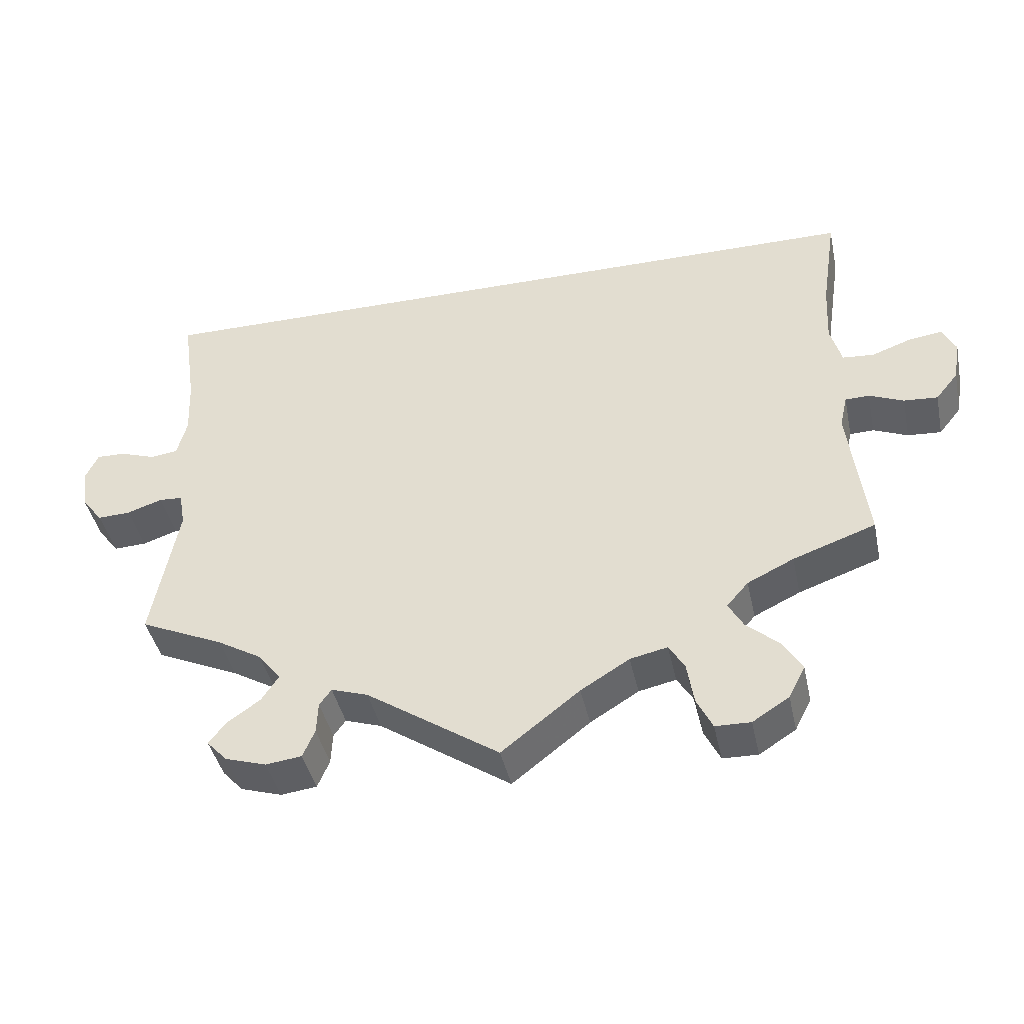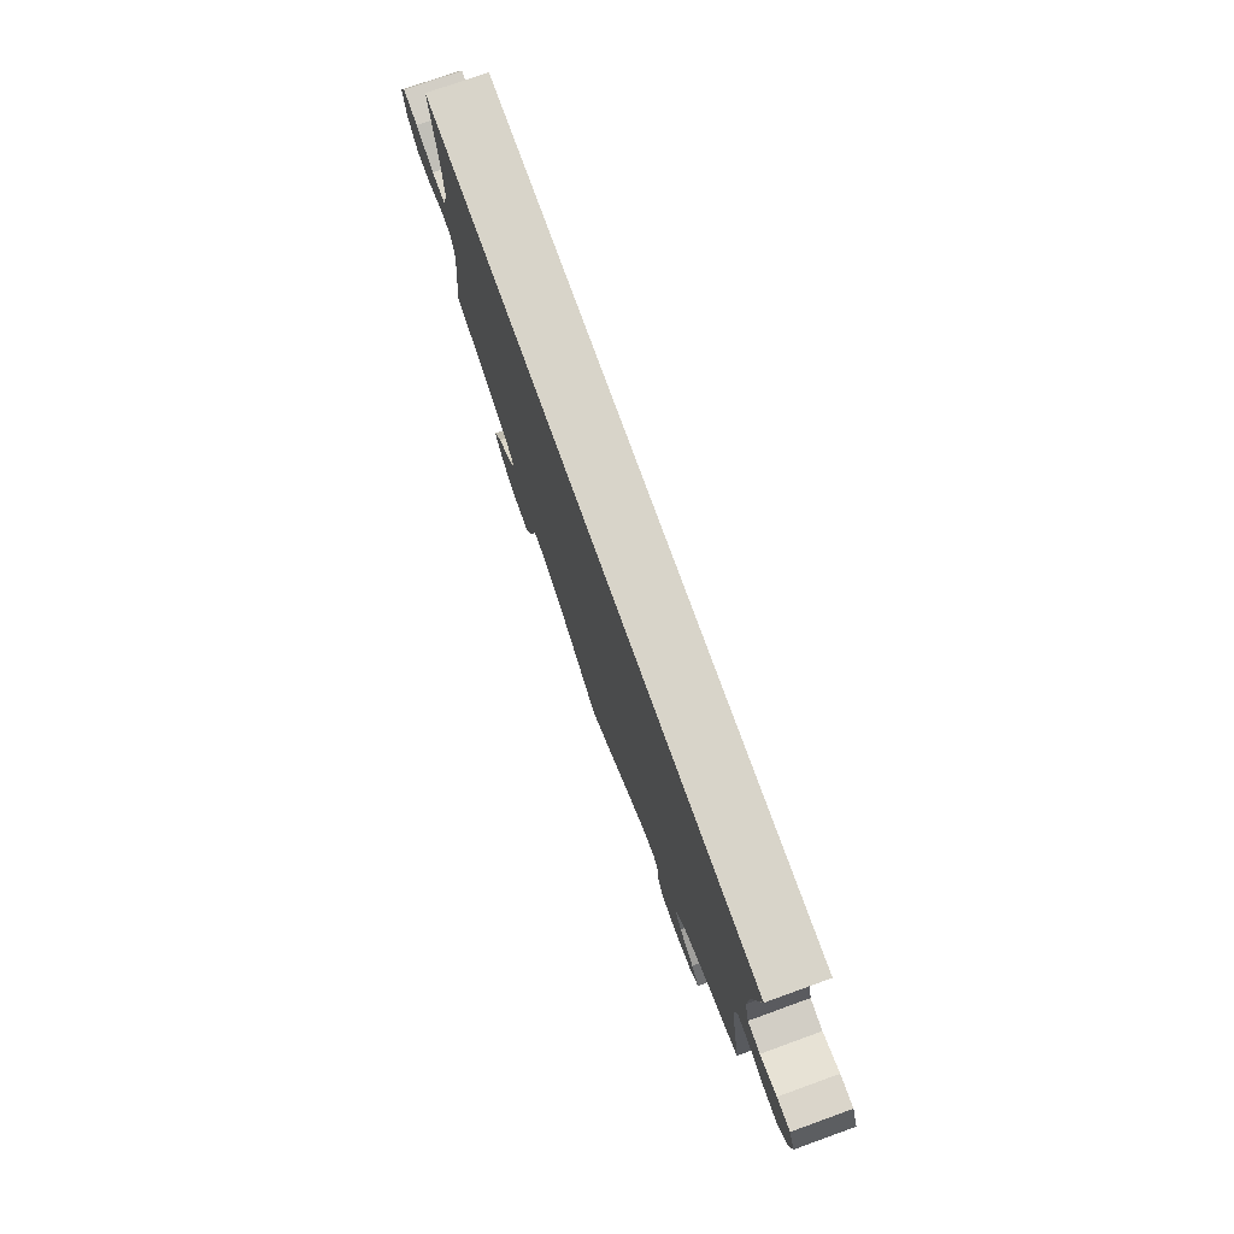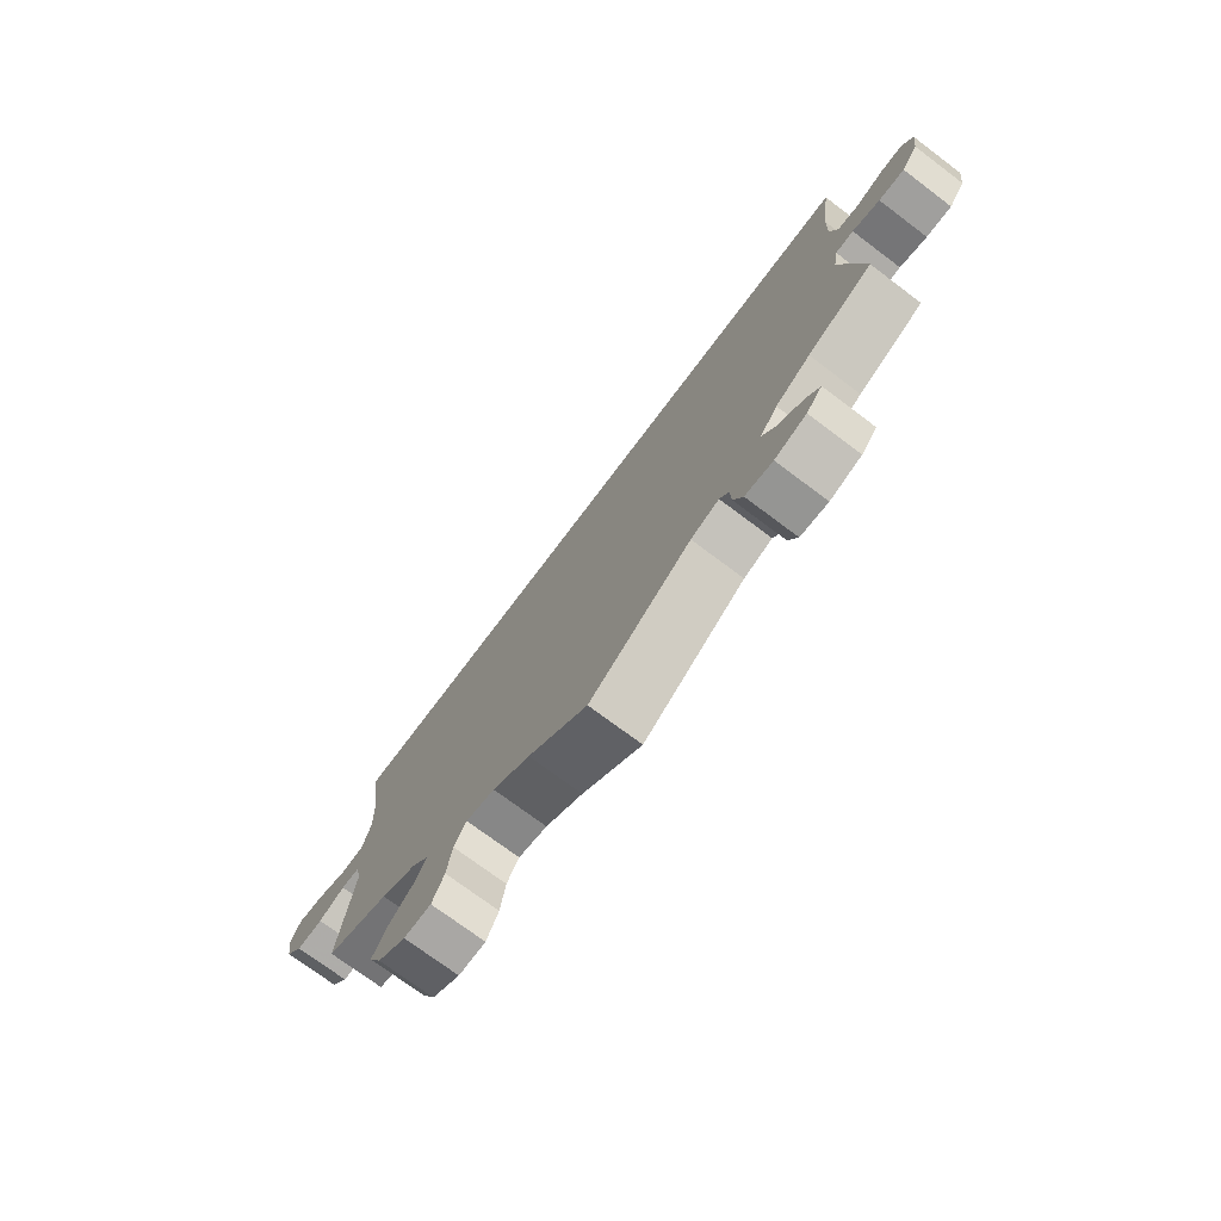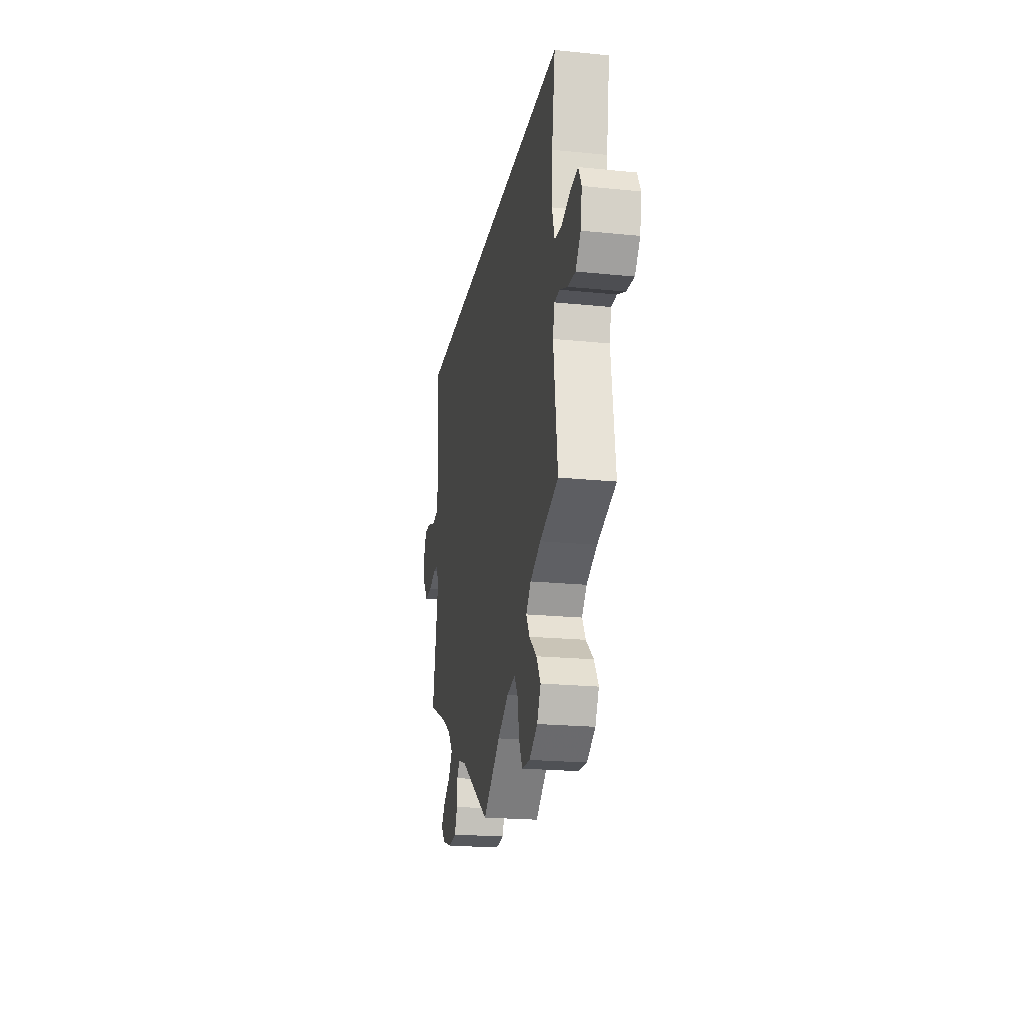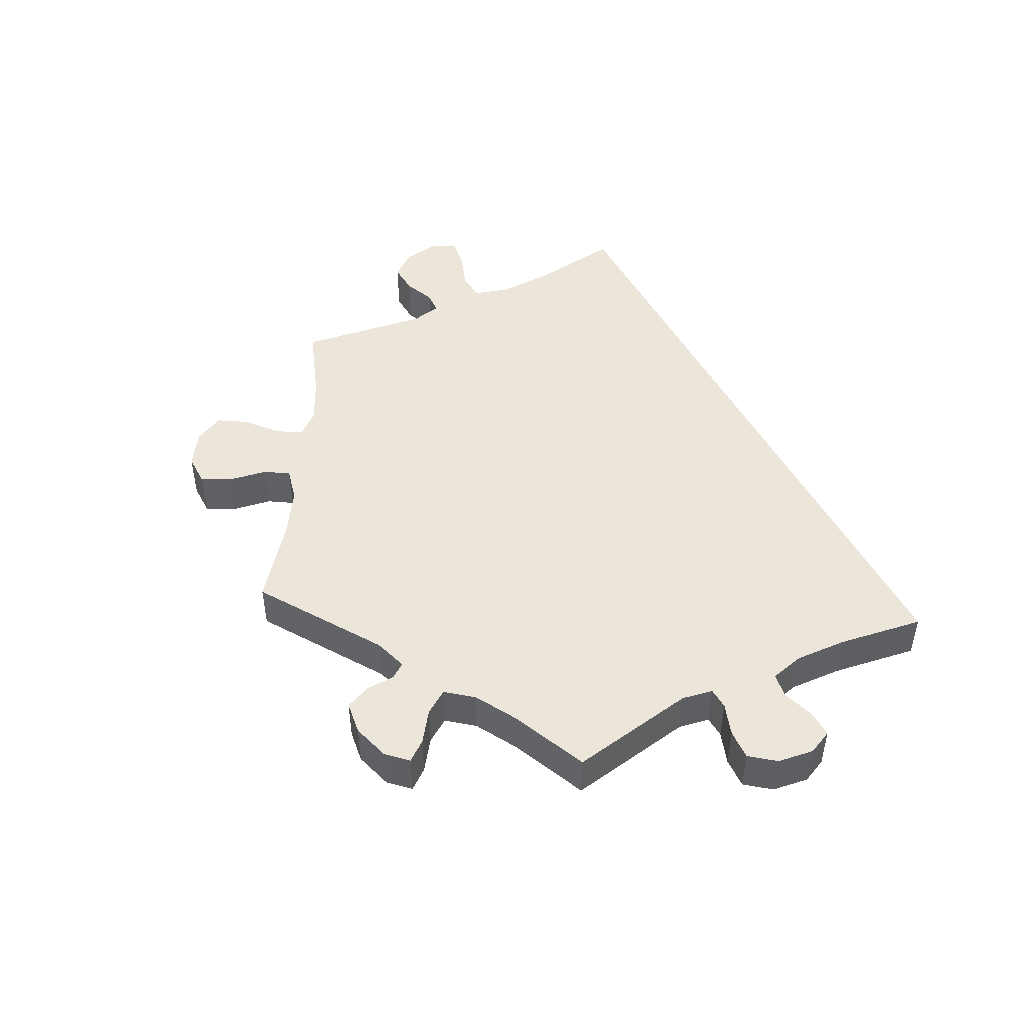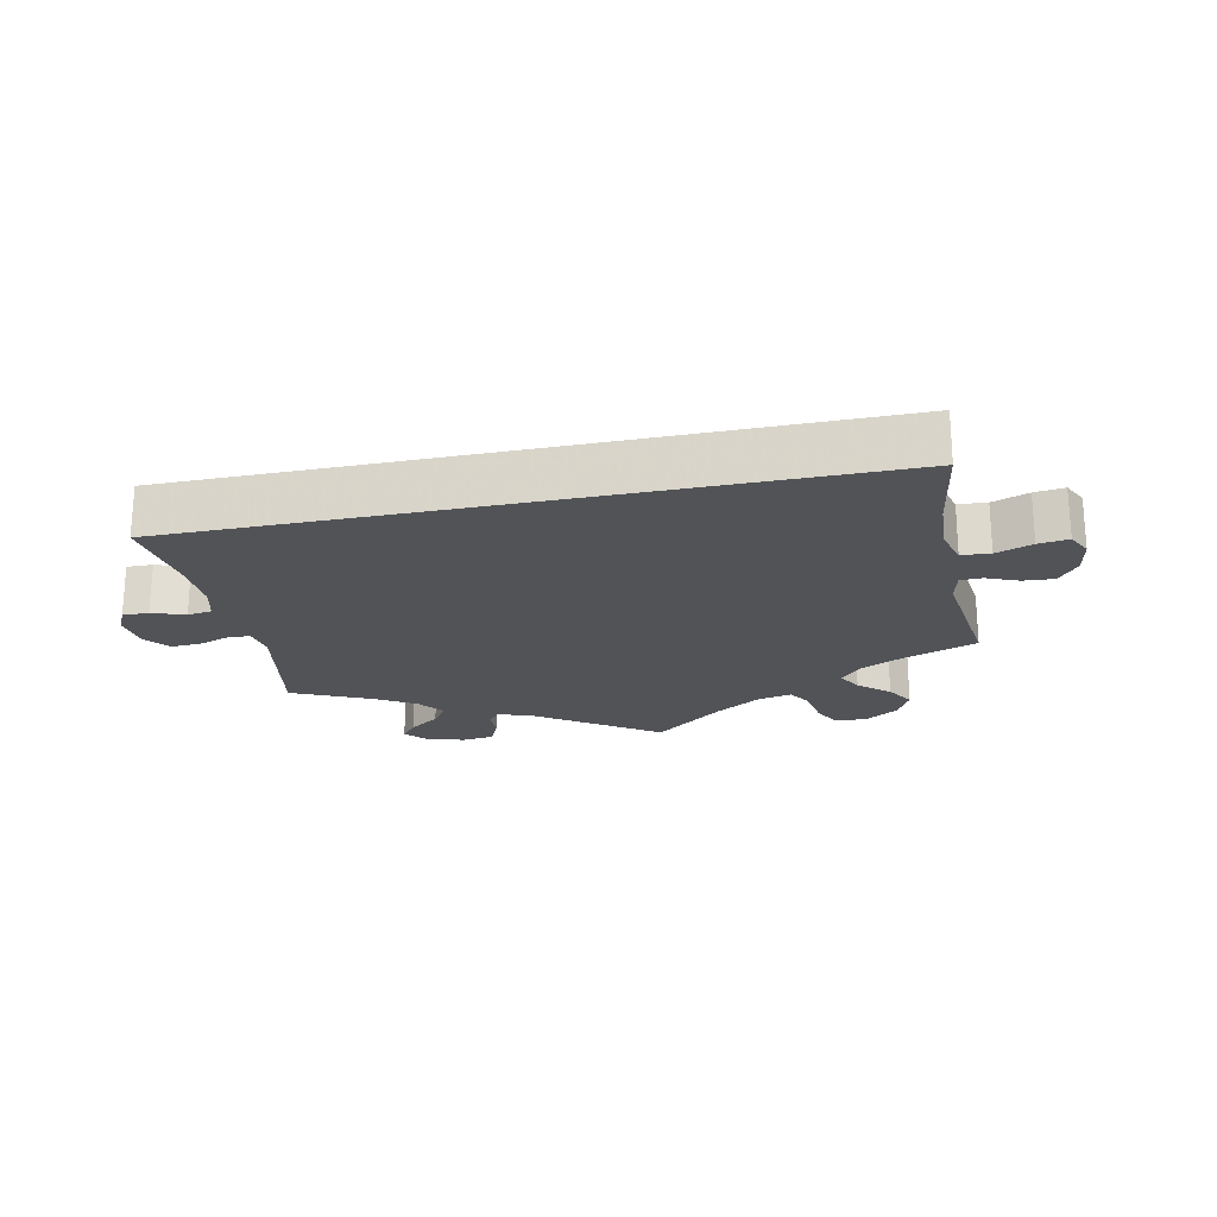
<metadata>
{"format":"obj","ext":"obj","renderer":"f3d","projection":"perspective","resolution":1024,"background":"white","views":[{"elev":-41.8,"azim":12.0,"up":"+Z"},{"elev":75.5,"azim":-109.8,"up":"+Z"},{"elev":-73.7,"azim":-126.9,"up":"+Z"},{"elev":-20.9,"azim":79.7,"up":"+Z"},{"elev":46.8,"azim":-116.6,"up":"+Y"},{"elev":-21.9,"azim":11.8,"up":"+Y"}]}
</metadata>
<code>
v 0.391 0.07 -0.328
v 0.329 0.07 -0.358
v 0.3 0.07 -0.391
v 0.32 0.07 -0.426
v 0.364 0.07 -0.464
v 0.389 0.07 -0.505
v 0.367 0.07 -0.548
v 0.318 0.07 -0.579
v 0.271 0.07 -0.578
v 0.25 0.07 -0.536
v 0.241 0.07 -0.48
v 0.22 0.07 -0.446
v 0.17 0.07 -0.457
v 0.105 0.07 -0.497
v 0.001 0.07 -0.578
v -0.176 0.07 -0.46
v -0.225 0.07 -0.444
v -0.241 0.07 -0.466
v -0.243 0.07 -0.508
v -0.259 0.07 -0.545
v -0.307 0.07 -0.551
v -0.362 0.07 -0.534
v -0.389 0.07 -0.505
v -0.366 0.07 -0.476
v -0.322 0.07 -0.445
v -0.299 0.07 -0.411
v -0.329 0.07 -0.373
v -0.389 0.07 -0.338
v -0.501 0.07 -0.288
v -0.466 0.07 -0.103
v -0.474 0.07 -0.058
v -0.505 0.07 -0.056
v -0.552 0.07 -0.072
v -0.596 0.07 -0.074
v -0.624 0.07 -0.038
v -0.631 0.07 0.015
v -0.614 0.07 0.051
v -0.576 0.07 0.05
v -0.528 0.07 0.034
v -0.492 0.07 0.039
v -0.479 0.07 0.089
v -0.482 0.07 0.164
v -0.5 0.07 0.289
v 0.501 0.07 0.29
v 0.481 0.07 0.158
v 0.477 0.07 0.079
v 0.492 0.07 0.026
v 0.534 0.07 0.023
v 0.587 0.07 0.042
v 0.631 0.07 0.048
v 0.649 0.07 0.013
v 0.64 0.07 -0.04
v 0.61 0.07 -0.077
v 0.565 0.07 -0.074
v 0.519 0.07 -0.055
v 0.487 0.07 -0.056
v 0.477 0.07 -0.1
v 0.501 0.07 -0.289
v 0.391 0 -0.328
v 0.329 0 -0.358
v 0.3 0 -0.391
v 0.32 0 -0.426
v 0.364 0 -0.464
v 0.389 0 -0.505
v 0.367 0 -0.548
v 0.318 0 -0.579
v 0.271 0 -0.578
v 0.25 0 -0.536
v 0.241 0 -0.48
v 0.22 0 -0.446
v 0.17 0 -0.457
v 0.105 0 -0.497
v 0.001 0 -0.578
v -0.176 0 -0.46
v -0.225 0 -0.444
v -0.241 0 -0.466
v -0.243 0 -0.508
v -0.259 0 -0.545
v -0.307 0 -0.551
v -0.362 0 -0.534
v -0.389 0 -0.505
v -0.366 0 -0.476
v -0.322 0 -0.445
v -0.299 0 -0.411
v -0.329 0 -0.373
v -0.389 0 -0.338
v -0.501 0 -0.288
v -0.466 0 -0.103
v -0.474 0 -0.058
v -0.505 0 -0.056
v -0.552 0 -0.072
v -0.596 0 -0.074
v -0.624 0 -0.038
v -0.631 0 0.015
v -0.614 0 0.051
v -0.576 0 0.05
v -0.528 0 0.034
v -0.492 0 0.039
v -0.479 0 0.089
v -0.482 0 0.164
v -0.5 0 0.289
v 0.501 0 0.29
v 0.481 0 0.158
v 0.477 0 0.079
v 0.492 0 0.026
v 0.534 0 0.023
v 0.587 0 0.042
v 0.631 0 0.048
v 0.649 0 0.013
v 0.64 0 -0.04
v 0.61 0 -0.077
v 0.565 0 -0.074
v 0.519 0 -0.055
v 0.487 0 -0.056
v 0.477 0 -0.1
v 0.501 0 -0.289
f 57 58 1
f 56 57 1 2
f 52 53 54 55
f 52 55 56
f 51 52 56
f 48 49 50 51
f 47 48 51 56
f 46 47 56 2
f 42 43 44 45
f 41 42 45 46
f 40 41 46 2
f 36 37 38 39
f 32 33 34 35
f 31 32 35 36
f 28 29 30
f 27 28 30 31
f 26 27 31
f 22 23 24 25
f 22 25 26
f 21 22 26
f 18 19 20 21
f 17 18 21 26
f 16 17 26 31
f 14 15 16 31
f 8 9 10 11
f 8 11 12
f 7 8 12
f 4 5 6 7
f 3 4 7 12
f 2 3 12 13
f 31 36 39 40
f 14 31 40
f 2 13 14 40
f 59 116 115
f 60 59 115 114
f 113 112 111 110
f 114 113 110
f 114 110 109
f 109 108 107 106
f 114 109 106 105
f 60 114 105 104
f 103 102 101 100
f 104 103 100 99
f 60 104 99 98
f 97 96 95 94
f 93 92 91 90
f 94 93 90 89
f 88 87 86
f 89 88 86 85
f 89 85 84
f 83 82 81 80
f 84 83 80
f 84 80 79
f 79 78 77 76
f 84 79 76 75
f 89 84 75 74
f 89 74 73 72
f 69 68 67 66
f 70 69 66
f 70 66 65
f 65 64 63 62
f 70 65 62 61
f 71 70 61 60
f 98 97 94 89
f 98 89 72
f 98 72 71 60
f 1 59 60 2
f 2 60 61 3
f 3 61 62 4
f 4 62 63 5
f 5 63 64 6
f 6 64 65 7
f 7 65 66 8
f 8 66 67 9
f 9 67 68 10
f 10 68 69 11
f 11 69 70 12
f 12 70 71 13
f 13 71 72 14
f 14 72 73 15
f 15 73 74 16
f 16 74 75 17
f 17 75 76 18
f 18 76 77 19
f 19 77 78 20
f 20 78 79 21
f 21 79 80 22
f 22 80 81 23
f 23 81 82 24
f 24 82 83 25
f 25 83 84 26
f 26 84 85 27
f 27 85 86 28
f 28 86 87 29
f 29 87 88 30
f 30 88 89 31
f 31 89 90 32
f 32 90 91 33
f 33 91 92 34
f 34 92 93 35
f 35 93 94 36
f 36 94 95 37
f 37 95 96 38
f 38 96 97 39
f 39 97 98 40
f 40 98 99 41
f 41 99 100 42
f 42 100 101 43
f 43 101 102 44
f 44 102 103 45
f 45 103 104 46
f 46 104 105 47
f 47 105 106 48
f 48 106 107 49
f 49 107 108 50
f 50 108 109 51
f 51 109 110 52
f 52 110 111 53
f 53 111 112 54
f 54 112 113 55
f 55 113 114 56
f 56 114 115 57
f 57 115 116 58
f 58 116 59 1

</code>
